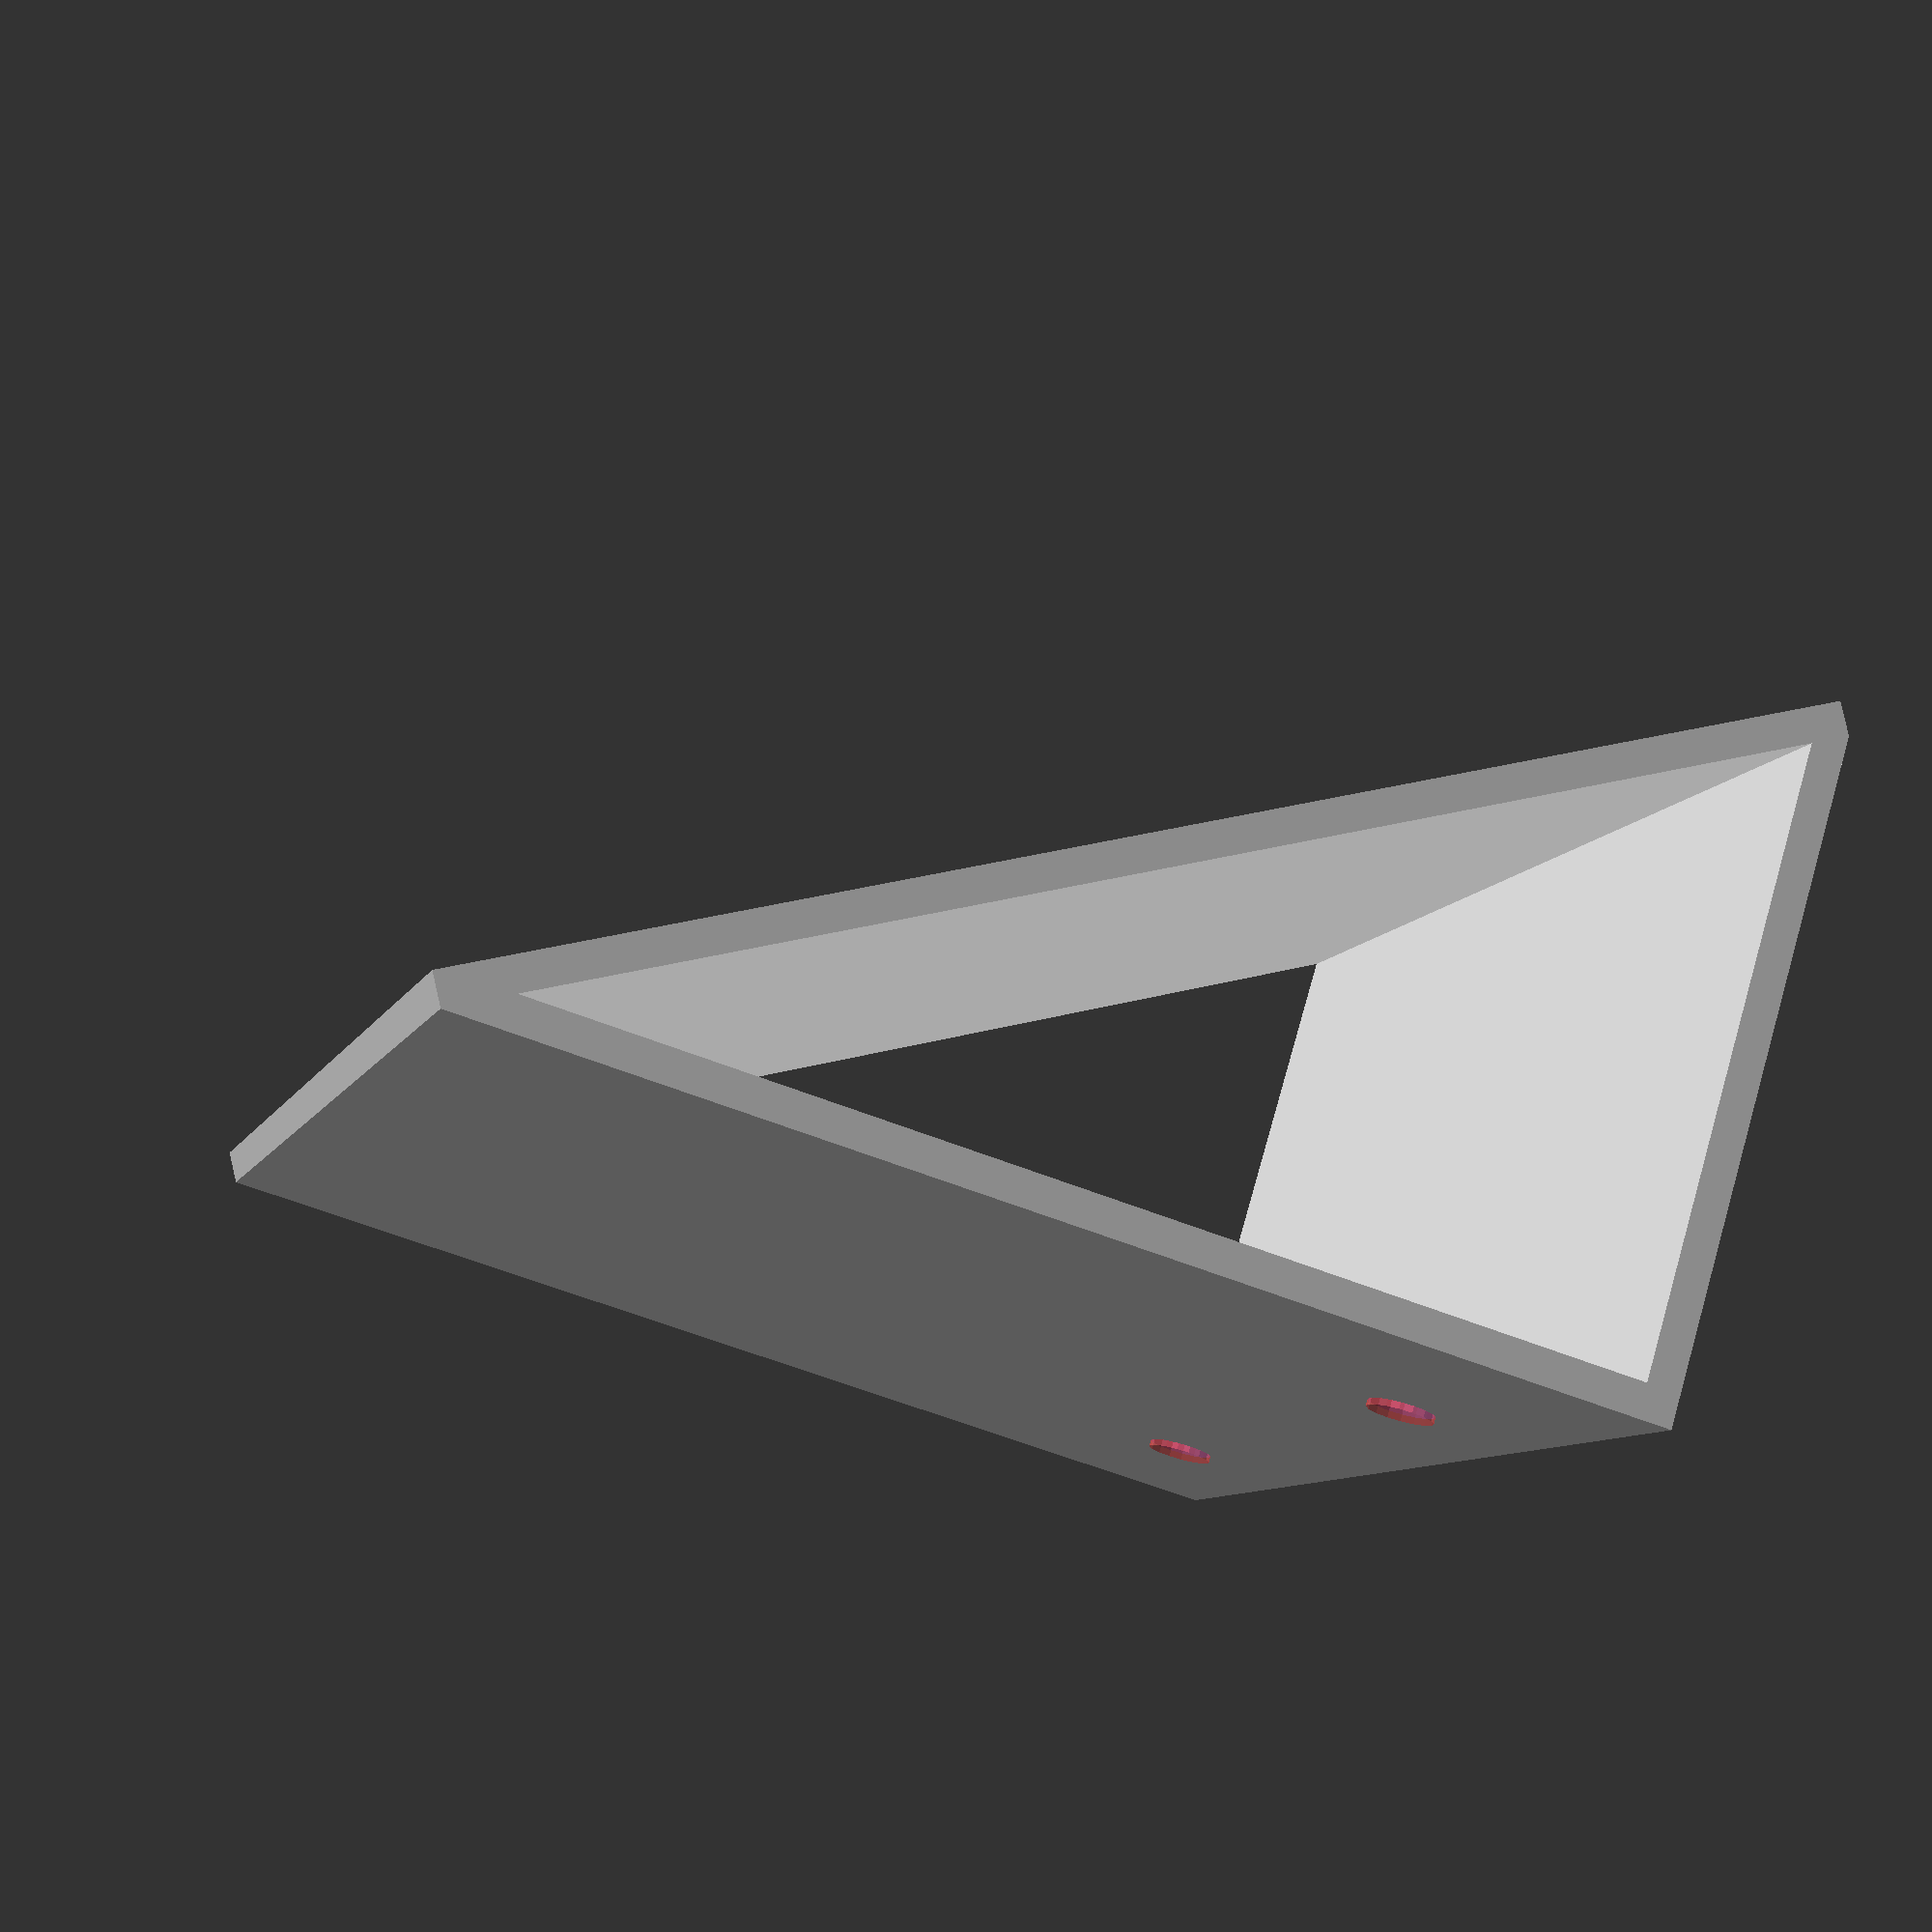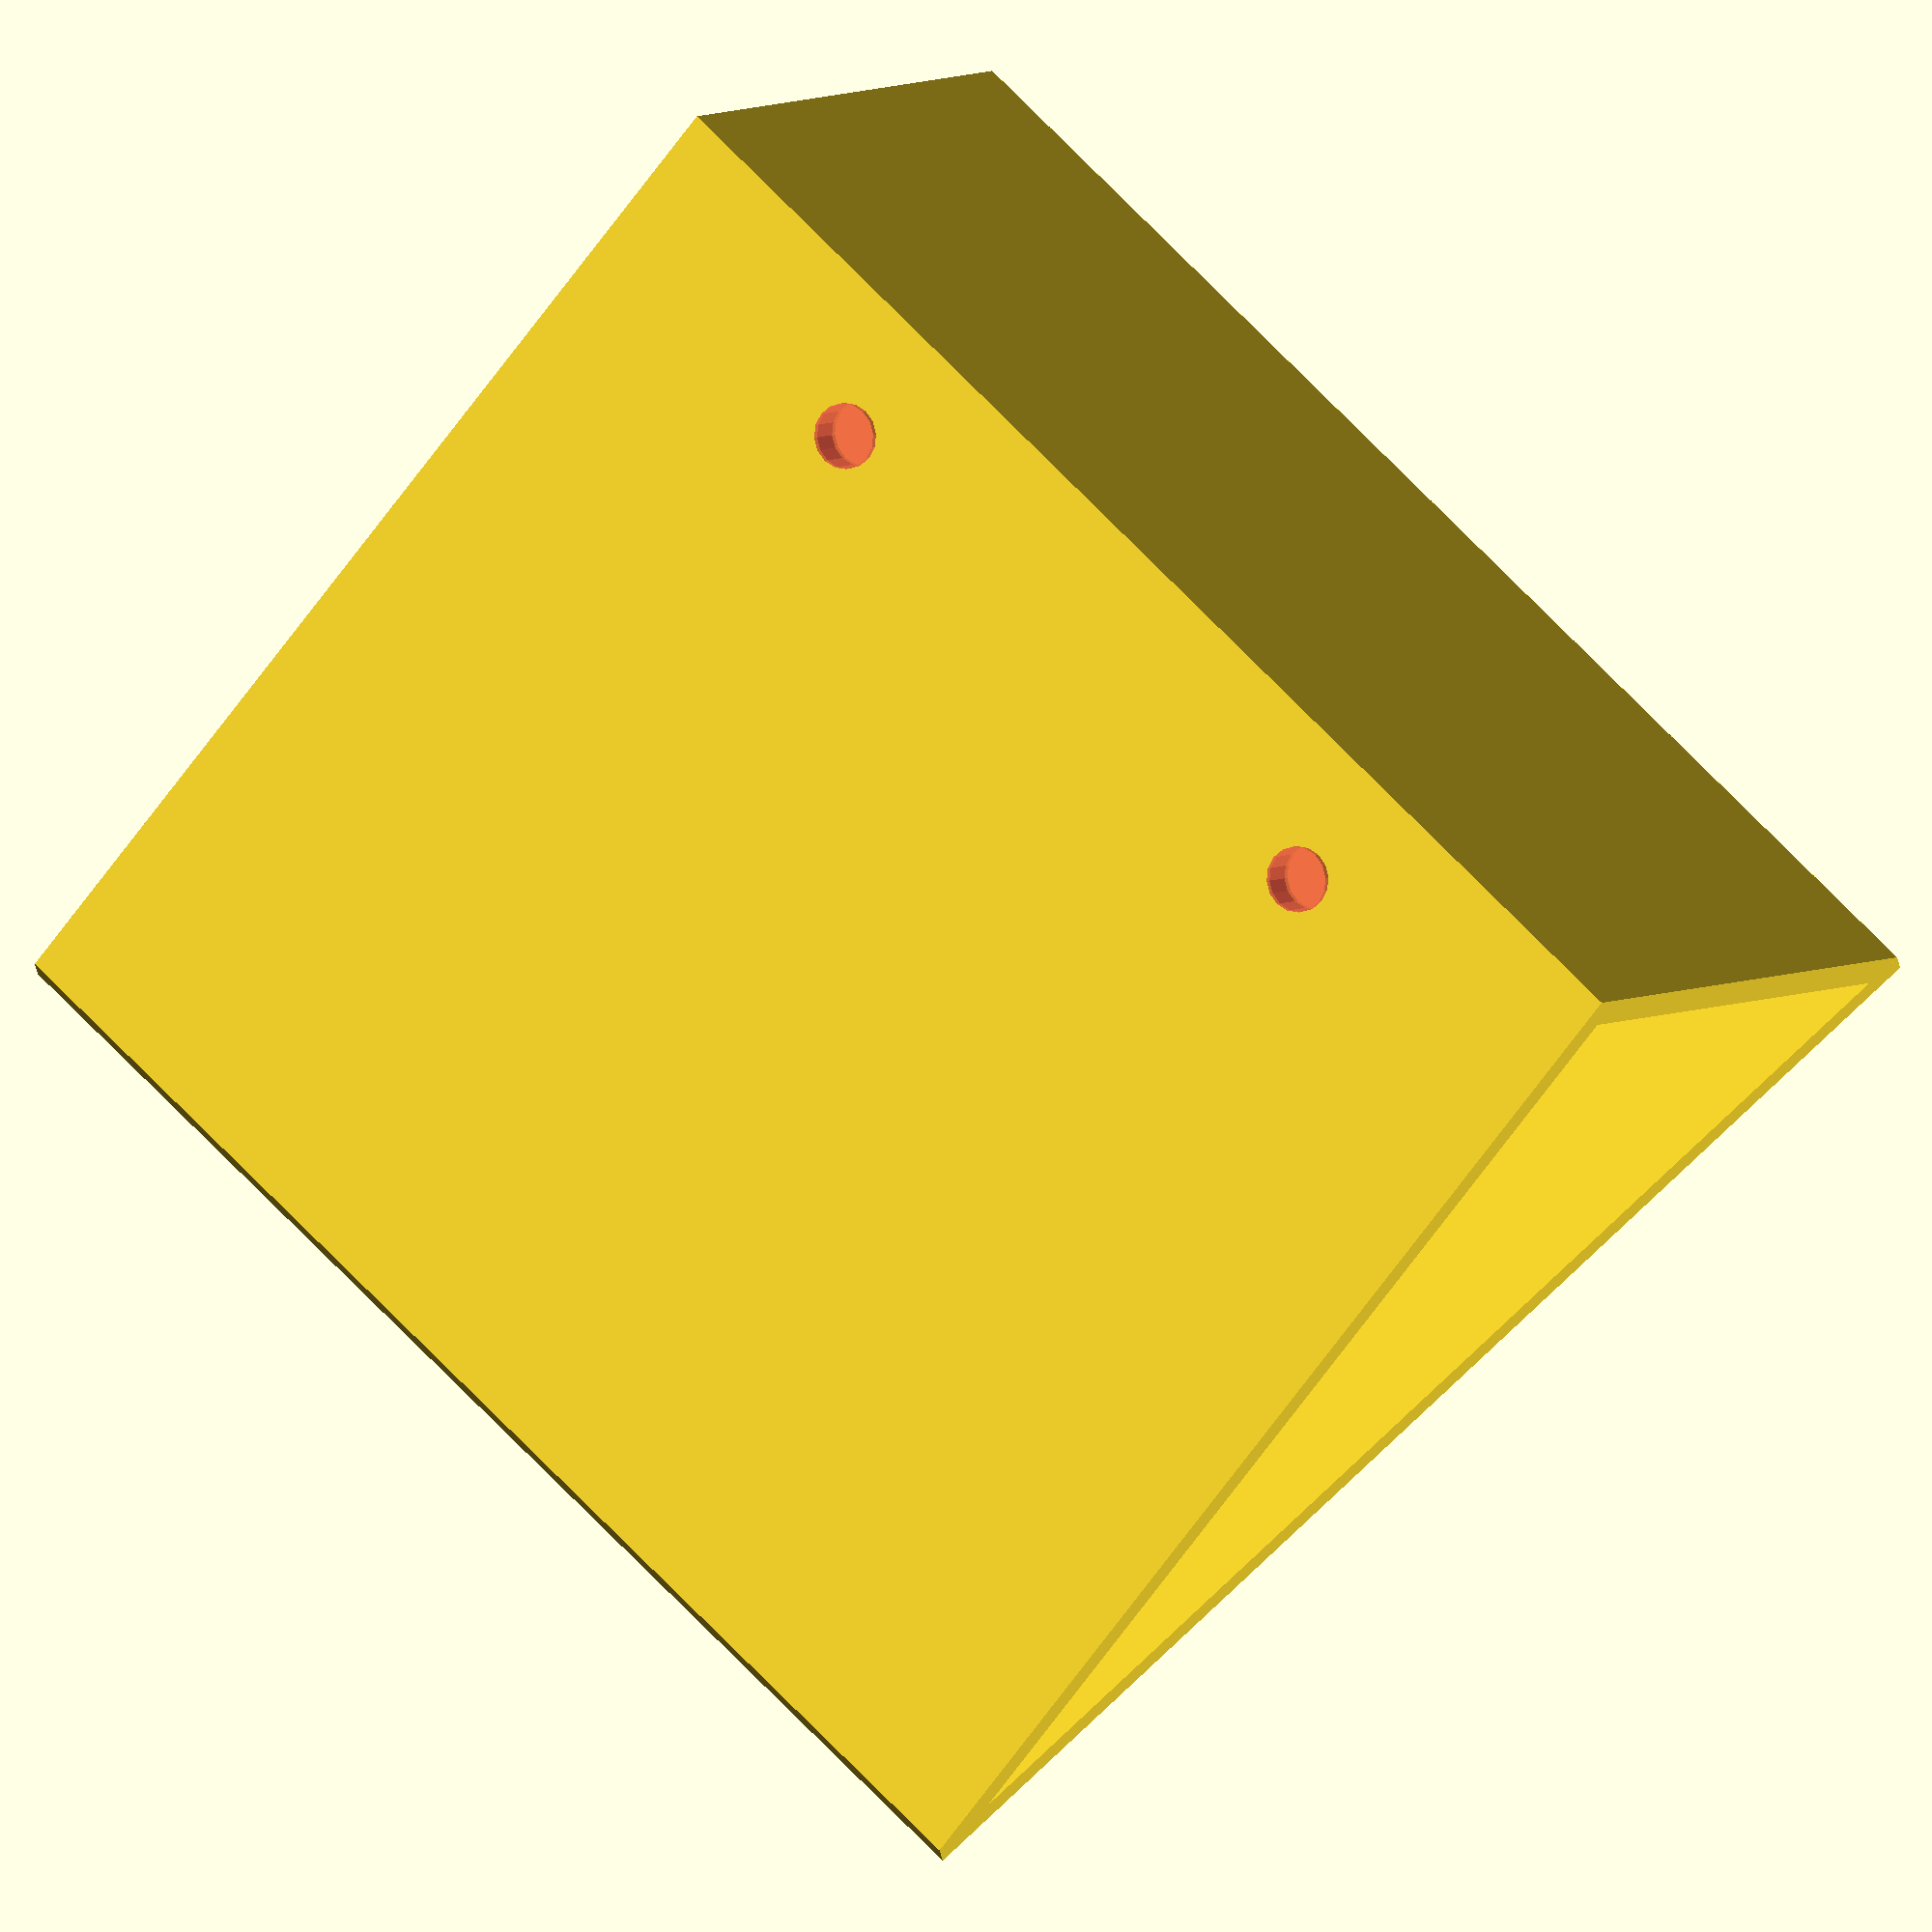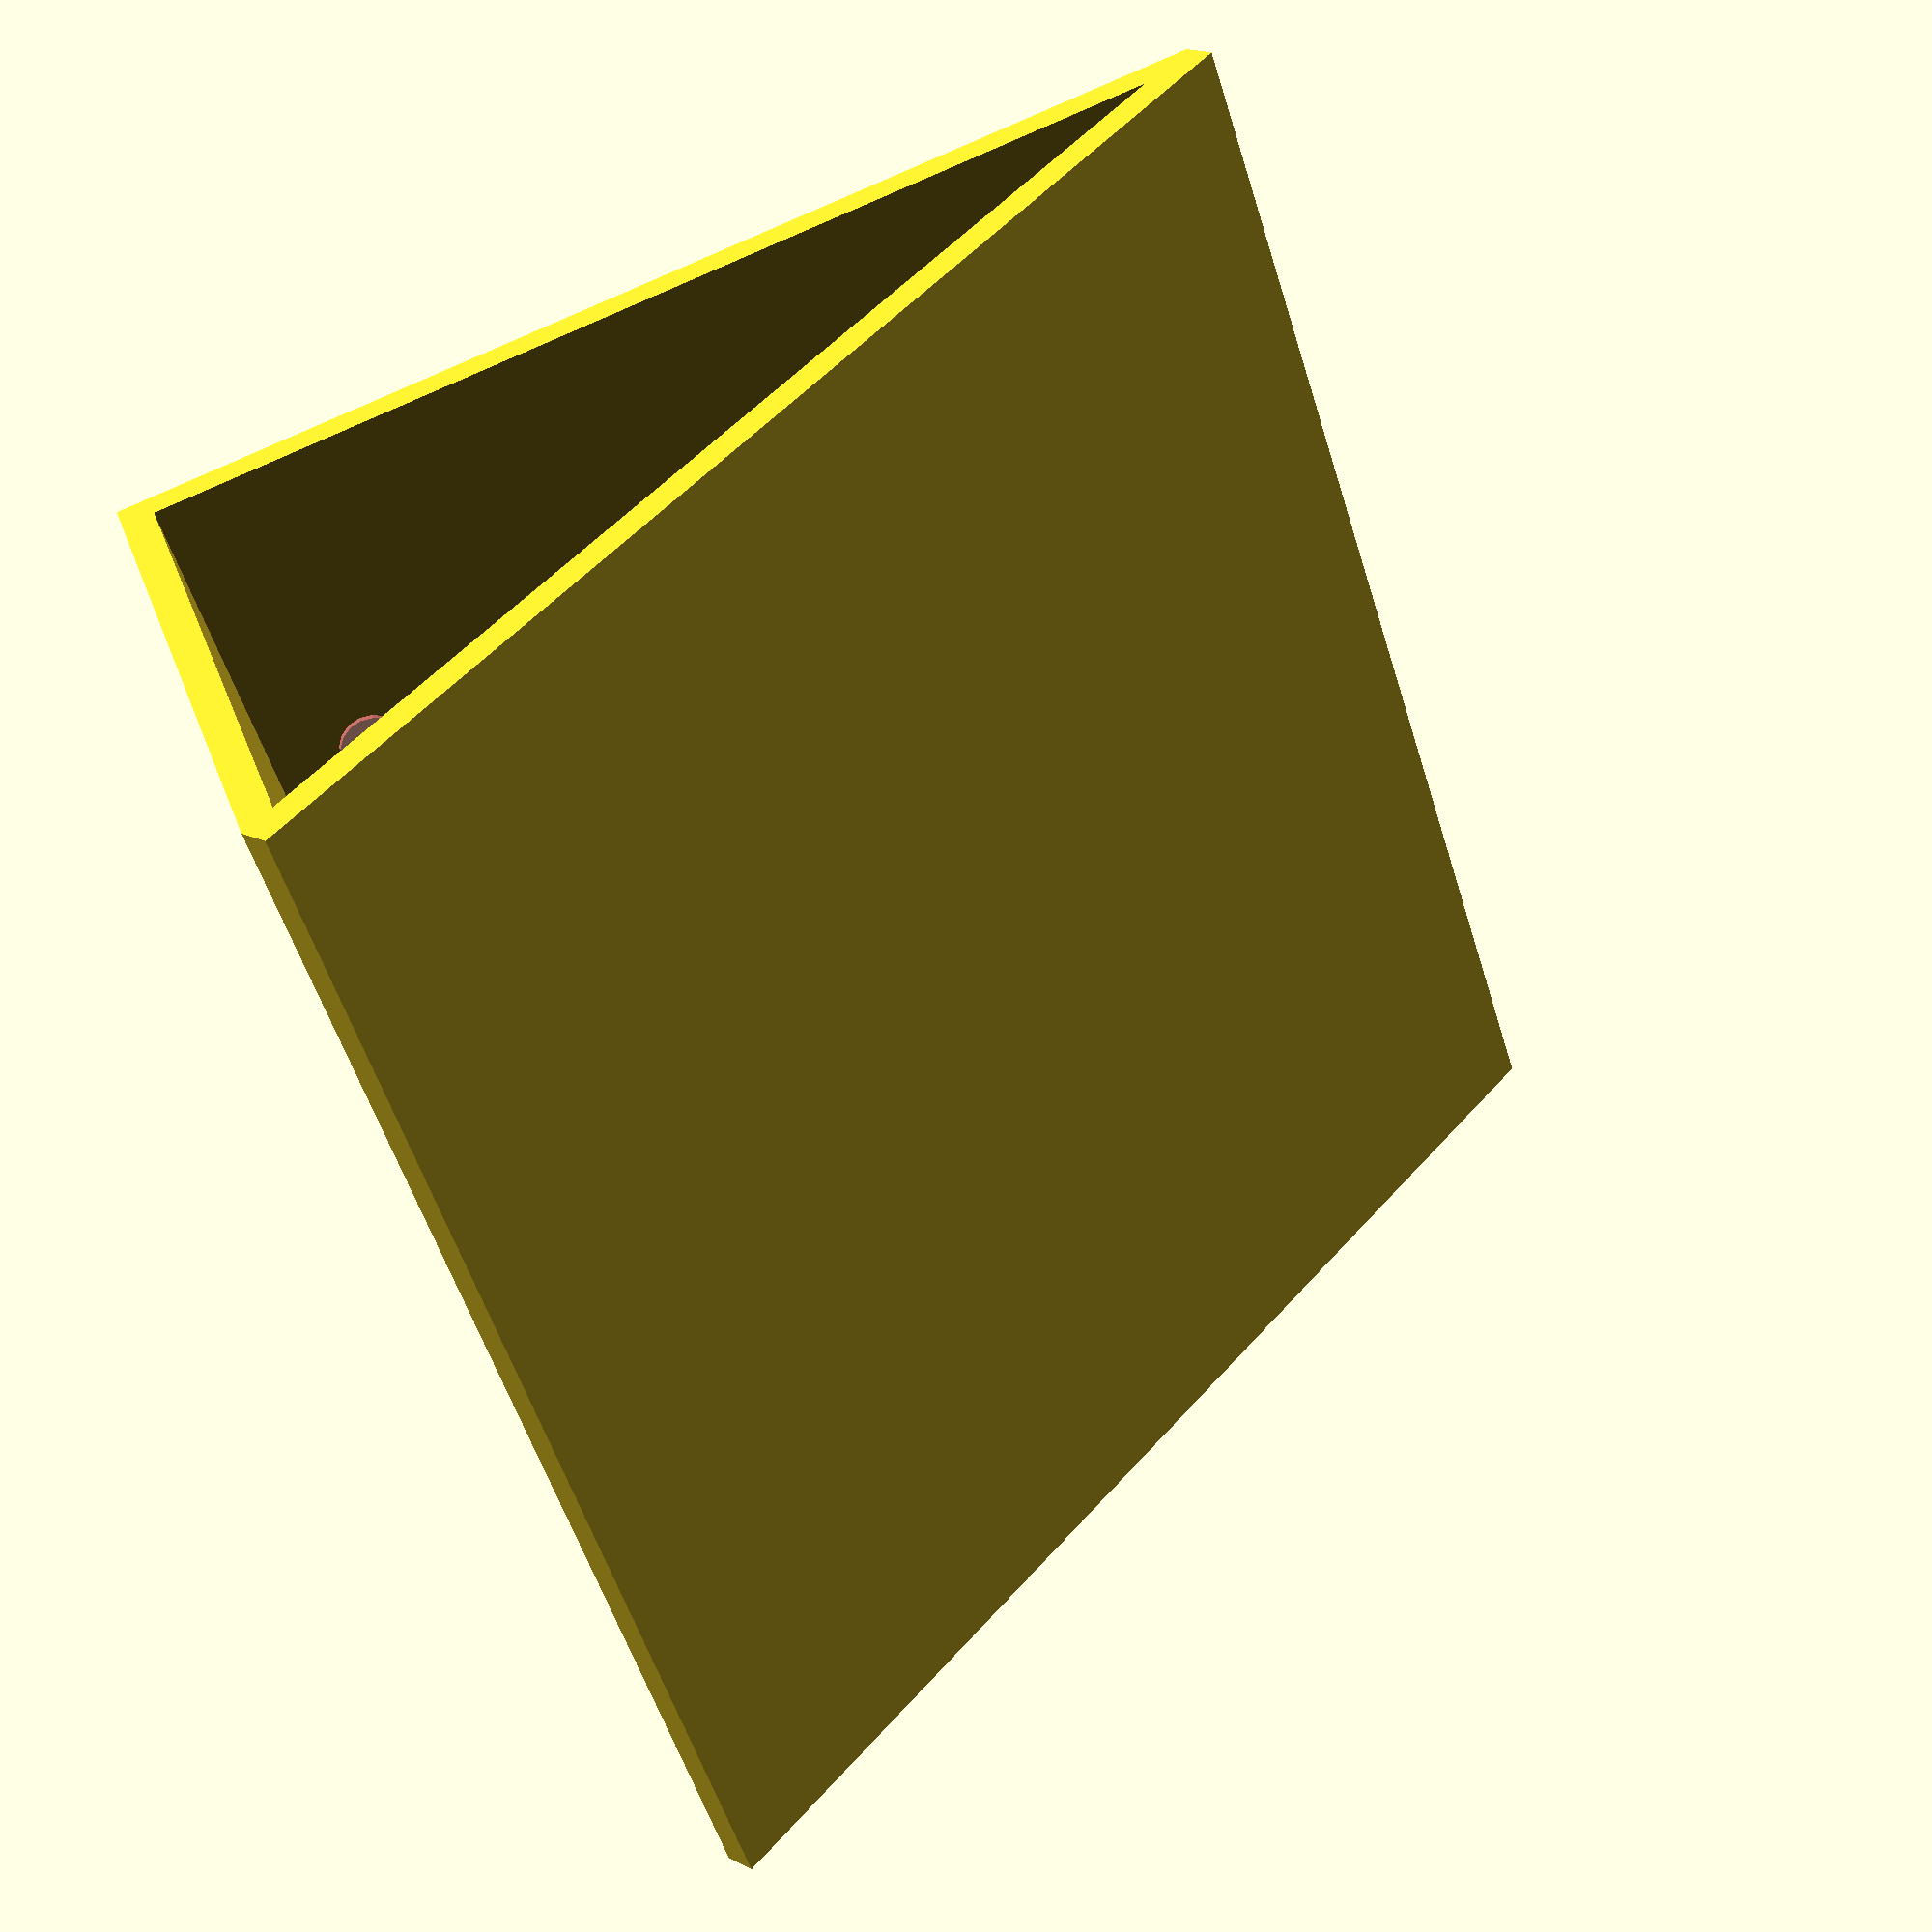
<openscad>
angle=30;
max_height=40;
solar_panel_size=[200, 200];
thickness=5;
holes_count = 2;
hole_radius = 5;
holes_edge=50;

//this only defines half of the holder according to the printer size (Prusa mini)

module Holder(angle=30, max_height=40, solar_panel_size=[200, 200], thickness=5, holes_count = 2, hole_radius = 5, holes_edge=20) {
    
    height_down = max_height - solar_panel_size[0] * sin(angle);
    
    translate([0, 0, height_down]) {
        cube([solar_panel_size[0], thickness, solar_panel_size[0] * sin(angle)]);
    }
    difference() {
        translate([0, 0, height_down]) {
            cube([solar_panel_size[0], solar_panel_size[1] * cos(angle), thickness]);
        }
           
        holes_distance = (solar_panel_size[0] - 2*holes_edge) / (holes_count - 1);
        for (x = [0:holes_count - 1]) {
            translate([holes_edge + x * holes_distance, max_height / 2, height_down - 1]) {
                
                #cylinder(r = hole_radius, h = thickness + 2);
            }
        }
    }
    
    translate([0, 0, max_height]) {
        rotate([-angle, 0, 0]) { 
            cube([solar_panel_size[0], solar_panel_size[1], 5]);
        }
    }
}

Holder(angle=angle, max_height=max_height, solar_panel_size=solar_panel_size, thickness=thickness, holes_count=holes_count, hole_radius=hole_radius, holes_edge=holes_edge);
</openscad>
<views>
elev=283.7 azim=73.6 roll=196.1 proj=p view=wireframe
elev=355.6 azim=139.8 roll=206.5 proj=o view=solid
elev=328.9 azim=72.4 roll=342.3 proj=p view=wireframe
</views>
